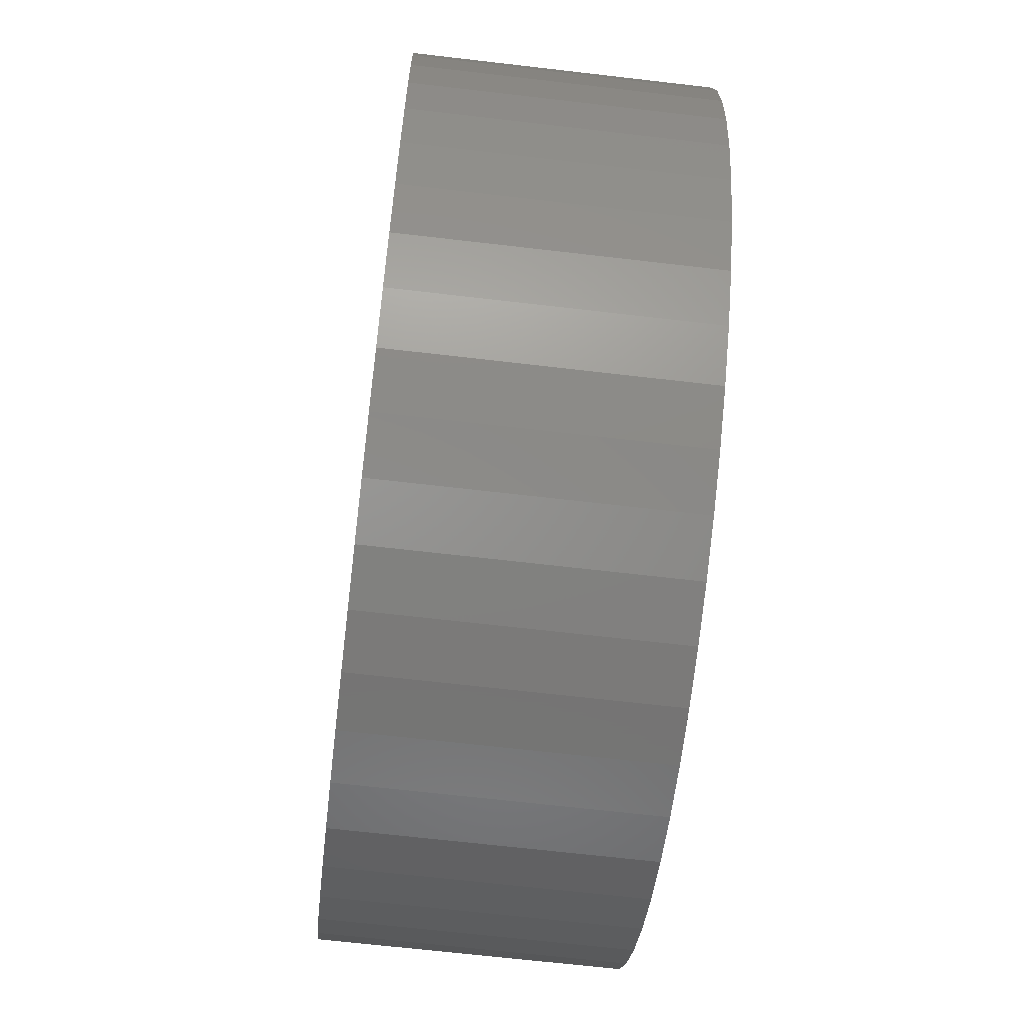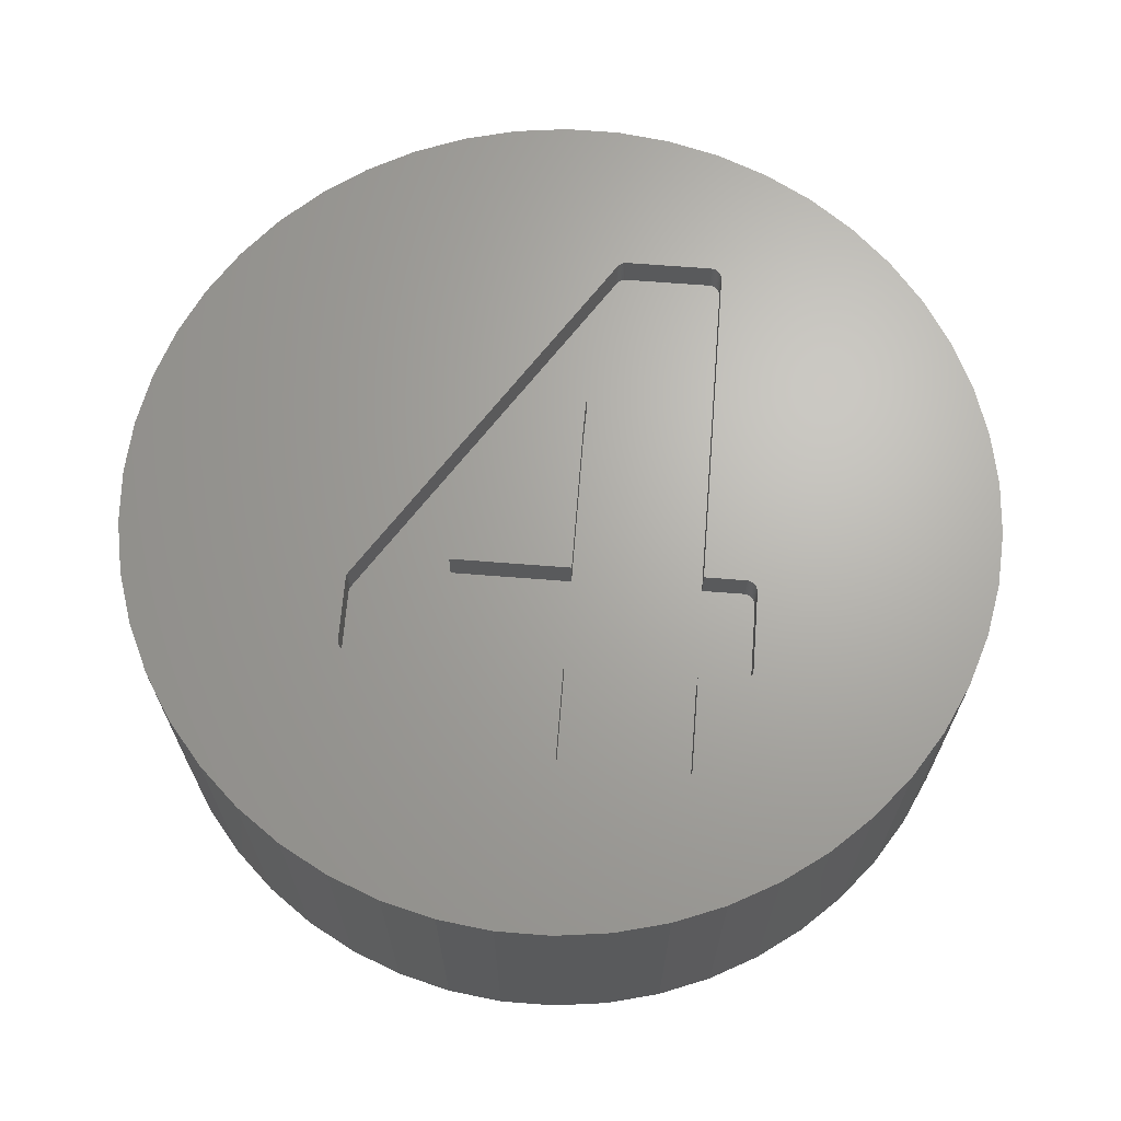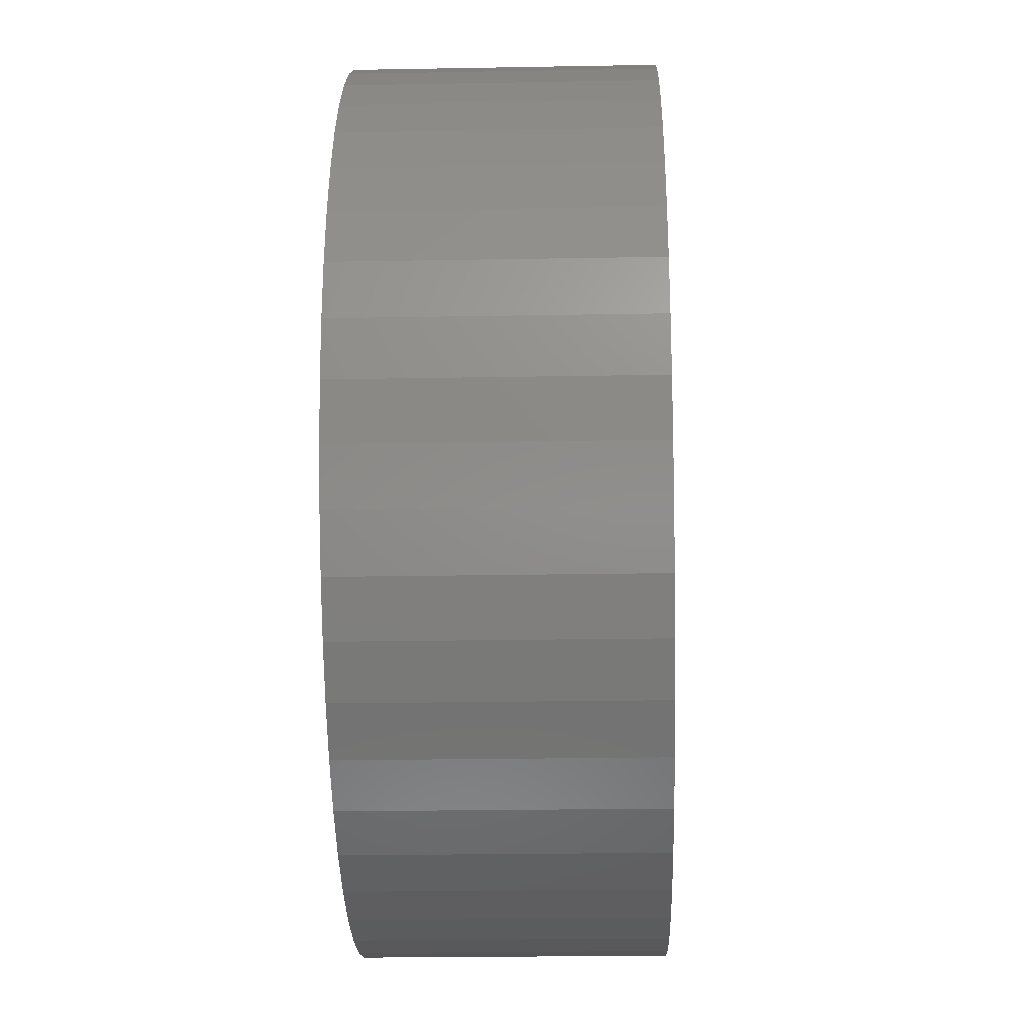
<metadata>
{"format":"stl","ext":"stl","renderer":"f3d","projection":"perspective","resolution":1024,"background":"white","views":[{"elev":-66.6,"azim":83.3,"up":"+Y"},{"elev":66.8,"azim":4.5,"up":"+Z"},{"elev":-22.0,"azim":91.8,"up":"+Y"}]}
</metadata>
<code>
# stl→obj: 326 verts, 648 faces
v 4.781 -5.779 0
v 5.467 -5.134 5
v 4.781 -5.779 5
v 5.467 -5.134 0
v 7.5 0 5
v 7.441 0.94 0
v 7.441 0.94 5
v 7.5 0 0
v 4.781 5.779 0
v 4.019 6.332 5
v 4.781 5.779 5
v 4.019 6.332 0
v 7.264 1.865 0
v 7.264 1.865 5
v 6.068 -4.408 5
v 6.572 -3.613 0
v 6.572 -3.613 5
v 6.068 -4.408 0
v -7.264 -1.865 0
v -7.441 -0.94 5
v -7.441 -0.94 0
v -7.264 -1.865 5
v -6.973 2.761 0
v -6.572 3.613 5
v -6.572 3.613 0
v -6.973 2.761 5
v 5.467 5.134 0
v 5.467 5.134 5
v 6.973 2.761 0
v 6.973 2.761 5
v -6.973 -2.761 0
v -6.973 -2.761 5
v -5.467 -5.134 0
v -4.781 -5.779 5
v -5.467 -5.134 5
v -4.781 -5.779 0
v 7.441 -0.94 0
v 7.264 -1.865 0
v 6.973 -2.761 0
v 6.572 3.613 0
v 6.068 4.408 0
v 4.019 -6.332 0
v 3.193 -6.786 0
v 3.193 6.786 0
v 2.318 -7.133 0
v 2.318 7.133 0
v 1.405 -7.367 0
v 1.405 7.367 0
v 0.4709 -7.485 0
v 0.4709 7.485 0
v -0.4709 -7.485 0
v -0.4709 7.485 0
v -1.405 -7.367 0
v -1.405 7.367 0
v -2.318 -7.133 0
v -2.318 7.133 0
v -3.193 -6.786 0
v -3.193 6.786 0
v -4.019 -6.332 0
v -4.019 6.332 0
v -4.781 5.779 0
v -5.467 5.134 0
v -6.068 -4.408 0
v -6.068 4.408 0
v -6.572 -3.613 0
v -7.264 1.865 0
v -7.441 0.94 0
v -7.5 0 0
v 3.193 -6.786 5
v 2.318 -7.133 5
v 6.973 -2.761 5
v -0.4709 7.485 5
v 0.4709 7.485 5
v -3.193 -6.786 5
v -4.019 -6.332 5
v -6.572 -3.613 5
v -6.068 -4.408 5
v -7.264 1.865 5
v -4.781 5.779 5
v -4.019 6.332 5
v 7.441 -0.94 5
v -3.193 6.786 5
v -2.318 7.133 5
v 6.572 3.613 5
v -7.441 0.94 5
v -7.5 0 5
v -1.405 7.367 5
v 7.264 -1.865 5
v 6.068 4.408 5
v -5.467 5.134 5
v -6.068 4.408 5
v 1.405 7.367 5
v 2.318 7.133 5
v 1.405 -7.367 5
v -2.318 -7.133 5
v -0.4709 -7.485 5
v -1.405 -7.367 5
v 0.4709 -7.485 5
v 3.193 6.786 5
v 4.019 -6.332 5
v -3.282 -2.976 5
v 0.2812 -4.573 5
v 0.2812 -2.976 5
v -3.295 -2.975 5
v -3.32 -2.972 5
v -3.344 -2.966 5
v -3.368 -2.957 5
v -3.39 -2.945 5
v -3.41 -2.93 5
v -3.428 -2.913 5
v -3.444 -2.893 5
v -3.458 -2.872 5
v -3.468 -2.849 5
v -3.476 -2.826 5
v -3.481 -2.801 5
v -3.482 -2.776 5
v -3.482 -1.67 5
v -3.45 -1.561 5
v -3.462 -1.582 5
v -3.472 -1.606 5
v -3.478 -1.63 5
v -3.482 -1.655 5
v 2.504 4.593 5
v 2.505 4.568 5
v 2.499 4.618 5
v 2.491 4.642 5
v 2.481 4.665 5
v 2.467 4.686 5
v 2.451 4.705 5
v 2.433 4.722 5
v 2.413 4.737 5
v 2.391 4.749 5
v 2.367 4.759 5
v 2.343 4.765 5
v 2.318 4.768 5
v 2.305 4.768 5
v 0.8135 4.768 5
v 0.7885 4.767 5
v 0.7638 4.762 5
v 0.7399 4.754 5
v 0.7172 4.744 5
v 0.696 4.73 5
v 0.6766 4.714 5
v 0.6594 4.696 5
v 0.6464 4.678 5
v 3.36 -1.249 5
v 3.321 -1.217 5
v 3.389 -1.289 5
v 3.376 -1.268 5
v 3.299 -1.205 5
v 3.408 -1.336 5
v 3.4 -1.312 5
v 3.412 -1.361 5
v 3.414 -1.386 5
v 3.414 -2.776 5
v 3.414 -2.788 5
v 3.411 -2.813 5
v 3.252 -1.189 5
v 3.342 -1.231 5
v 3.276 -1.195 5
v 3.227 -1.186 5
v 3.214 -1.186 5
v 2.505 -1.186 5
v 3.404 -2.838 5
v 3.395 -2.861 5
v 3.383 -2.883 5
v 3.368 -2.903 5
v 3.351 -2.922 5
v 3.332 -2.938 5
v 3.31 -2.951 5
v 2.505 -4.573 5
v 3.288 -2.962 5
v 3.264 -2.97 5
v 3.239 -2.974 5
v 3.214 -2.976 5
v 2.505 -4.585 5
v 2.505 -2.976 5
v 2.502 -4.61 5
v 2.496 -4.635 5
v 2.486 -4.658 5
v 2.474 -4.68 5
v 2.459 -4.7 5
v 2.442 -4.719 5
v 2.423 -4.735 5
v 2.402 -4.748 5
v 2.379 -4.759 5
v 2.355 -4.767 5
v 2.33 -4.771 5
v 2.305 -4.773 5
v 0.4812 -4.773 5
v 0.4687 -4.772 5
v 0.4438 -4.769 5
v 0.4194 -4.763 5
v 0.3961 -4.754 5
v 0.3741 -4.742 5
v 0.3538 -4.727 5
v 0.3355 -4.71 5
v 0.3194 -4.69 5
v 0.306 -4.669 5
v 0.2953 -4.646 5
v 0.2875 -4.623 5
v 0.2828 -4.598 5
v 0.2812 1.306 5
v -1.787 -1.186 5
v 0.2812 -1.186 5
v 0.2813 1.308 5
v 0.2826 1.523 5
v 0.2827 1.526 5
v 0.2868 1.738 5
v 0.2869 1.74 5
v 0.2938 1.949 5
v 0.2939 1.952 5
v 0.2958 1.993 5
v 2.355 -4.767 4.4
v 2.33 -4.771 4.4
v 2.379 -4.759 4.4
v 2.402 -4.748 4.4
v 2.423 -4.735 4.4
v 2.442 -4.719 4.4
v 2.459 -4.7 4.4
v 2.474 -4.68 4.4
v 2.486 -4.658 4.4
v 2.496 -4.635 4.4
v 2.502 -4.61 4.4
v 2.505 -4.585 4.4
v 2.505 -4.573 4.4
v 2.505 -2.976 4.4
v 3.214 -2.976 4.4
v 3.239 -2.974 4.4
v 3.264 -2.97 4.4
v 3.288 -2.962 4.4
v 3.31 -2.951 4.4
v 3.332 -2.938 4.4
v 3.351 -2.922 4.4
v 3.368 -2.903 4.4
v 3.383 -2.883 4.4
v 3.395 -2.861 4.4
v 3.404 -2.838 4.4
v 3.411 -2.813 4.4
v 3.414 -2.788 4.4
v 3.414 -2.776 4.4
v 3.414 -1.386 4.4
v 3.412 -1.361 4.4
v 3.408 -1.336 4.4
v 3.4 -1.312 4.4
v 3.389 -1.289 4.4
v 3.376 -1.268 4.4
v 3.36 -1.249 4.4
v 3.342 -1.231 4.4
v 3.321 -1.217 4.4
v 3.299 -1.205 4.4
v 3.276 -1.195 4.4
v 3.252 -1.189 4.4
v 3.227 -1.186 4.4
v 3.214 -1.186 4.4
v 2.505 -1.186 4.4
v 2.505 4.568 4.4
v 2.504 4.593 4.4
v 2.499 4.618 4.4
v 2.491 4.642 4.4
v 2.481 4.665 4.4
v 2.467 4.686 4.4
v 2.451 4.705 4.4
v 2.433 4.722 4.4
v 2.413 4.737 4.4
v 2.391 4.749 4.4
v 2.367 4.759 4.4
v 2.343 4.765 4.4
v 2.318 4.768 4.4
v 2.305 4.768 4.4
v 0.8135 4.768 4.4
v 0.7885 4.767 4.4
v 0.7638 4.762 4.4
v 0.7399 4.754 4.4
v 0.7172 4.744 4.4
v 0.696 4.73 4.4
v 0.6766 4.714 4.4
v 0.6594 4.696 4.4
v 0.6464 4.678 4.4
v -3.45 -1.561 4.4
v -3.462 -1.582 4.4
v -3.472 -1.606 4.4
v -3.478 -1.63 4.4
v -3.482 -1.655 4.4
v -3.482 -1.67 4.4
v -3.482 -2.776 4.4
v -3.481 -2.801 4.4
v -3.476 -2.826 4.4
v -3.468 -2.849 4.4
v -3.458 -2.872 4.4
v -3.444 -2.893 4.4
v -3.428 -2.913 4.4
v -3.41 -2.93 4.4
v -3.39 -2.945 4.4
v -3.368 -2.957 4.4
v -3.344 -2.966 4.4
v -3.32 -2.972 4.4
v -3.295 -2.975 4.4
v -3.282 -2.976 4.4
v 0.2812 -2.976 4.4
v 0.2812 -4.573 4.4
v 0.2828 -4.598 4.4
v 0.2875 -4.623 4.4
v 0.2953 -4.646 4.4
v 0.306 -4.669 4.4
v 0.3194 -4.69 4.4
v 0.3355 -4.71 4.4
v 0.3538 -4.727 4.4
v 0.3741 -4.742 4.4
v 0.3961 -4.754 4.4
v 0.4194 -4.763 4.4
v 0.4438 -4.769 4.4
v 0.4687 -4.772 4.4
v 0.4812 -4.773 4.4
v 2.305 -4.773 4.4
v -1.787 -1.186 4.4
v 0.2958 1.993 4.4
v 0.2939 1.952 4.4
v 0.2938 1.949 4.4
v 0.2869 1.74 4.4
v 0.2868 1.738 4.4
v 0.2827 1.526 4.4
v 0.2826 1.523 4.4
v 0.2813 1.308 4.4
v 0.2812 1.306 4.4
v 0.2812 -1.186 4.4
f 1 2 3
f 2 1 4
f 5 6 7
f 6 5 8
f 9 10 11
f 10 9 12
f 7 13 14
f 13 7 6
f 15 16 17
f 16 15 18
f 19 20 21
f 20 19 22
f 23 24 25
f 24 23 26
f 27 11 28
f 11 27 9
f 14 29 30
f 29 14 13
f 31 22 19
f 22 31 32
f 33 34 35
f 34 33 36
f 37 6 8
f 38 6 37
f 38 13 6
f 39 13 38
f 39 29 13
f 16 29 39
f 16 40 29
f 18 40 16
f 18 41 40
f 4 41 18
f 4 27 41
f 1 27 4
f 1 9 27
f 42 9 1
f 42 12 9
f 43 12 42
f 43 44 12
f 45 44 43
f 45 46 44
f 47 46 45
f 47 48 46
f 49 48 47
f 49 50 48
f 51 50 49
f 51 52 50
f 53 52 51
f 53 54 52
f 55 54 53
f 55 56 54
f 57 56 55
f 57 58 56
f 59 58 57
f 59 60 58
f 36 60 59
f 36 61 60
f 33 61 36
f 33 62 61
f 63 62 33
f 63 64 62
f 65 64 63
f 65 25 64
f 31 25 65
f 31 23 25
f 19 23 31
f 19 66 23
f 21 66 19
f 21 67 66
f 67 21 68
f 45 69 70
f 69 45 43
f 17 39 71
f 39 17 16
f 50 72 73
f 72 50 52
f 59 74 75
f 74 59 57
f 63 76 65
f 76 63 77
f 66 26 23
f 26 66 78
f 60 79 80
f 79 60 61
f 81 8 5
f 8 81 37
f 56 82 83
f 82 56 58
f 30 40 84
f 40 30 29
f 68 85 67
f 85 68 86
f 54 83 87
f 83 54 56
f 71 38 88
f 38 71 39
f 89 27 28
f 27 89 41
f 64 90 62
f 90 64 91
f 46 92 93
f 92 46 48
f 47 70 94
f 70 47 45
f 48 73 92
f 73 48 50
f 57 95 74
f 95 57 55
f 53 96 97
f 96 53 51
f 51 98 96
f 98 51 49
f 33 77 63
f 77 33 35
f 36 75 34
f 75 36 59
f 61 90 79
f 90 61 62
f 88 37 81
f 37 88 38
f 21 86 68
f 86 21 20
f 58 80 82
f 80 58 60
f 52 87 72
f 87 52 54
f 2 18 15
f 18 2 4
f 25 91 64
f 91 25 24
f 44 93 99
f 93 44 46
f 12 99 10
f 99 12 44
f 55 97 95
f 97 55 53
f 65 32 31
f 32 65 76
f 42 3 100
f 3 42 1
f 84 41 89
f 41 84 40
f 49 94 98
f 94 49 47
f 67 78 66
f 78 67 85
f 43 100 69
f 100 43 42
f 101 102 103
f 102 97 96
f 102 95 97
f 74 102 101
f 102 74 95
f 75 101 104
f 75 104 105
f 75 105 106
f 75 106 107
f 75 107 108
f 75 108 109
f 75 109 110
f 75 110 111
f 75 111 112
f 75 112 113
f 75 113 114
f 75 114 115
f 101 75 74
f 116 75 115
f 117 75 116
f 85 118 78
f 117 34 75
f 86 118 85
f 117 35 34
f 20 118 86
f 117 77 35
f 118 20 119
f 117 76 77
f 119 20 120
f 117 32 76
f 22 120 20
f 117 22 32
f 120 22 121
f 122 22 117
f 121 22 122
f 11 123 124
f 10 125 123
f 10 126 125
f 10 127 126
f 10 128 127
f 10 129 128
f 10 130 129
f 99 131 130
f 99 132 131
f 99 133 132
f 99 134 133
f 99 135 134
f 93 135 99
f 93 136 135
f 137 93 92
f 93 137 136
f 73 137 92
f 137 73 138
f 138 73 139
f 139 73 140
f 140 73 141
f 72 141 73
f 141 72 142
f 142 72 143
f 143 72 144
f 87 144 72
f 144 87 145
f 83 145 87
f 82 145 83
f 80 145 82
f 79 145 80
f 90 145 79
f 145 90 118
f 91 118 90
f 24 118 91
f 78 118 26
f 26 118 24
f 146 5 7
f 147 7 14
f 148 5 149
f 150 14 30
f 5 148 81
f 124 30 84
f 151 81 152
f 124 84 89
f 81 153 88
f 124 89 28
f 154 88 153
f 124 28 11
f 155 71 154
f 123 11 10
f 156 17 155
f 17 157 15
f 157 17 156
f 71 155 17
f 88 154 71
f 153 81 151
f 152 81 148
f 5 146 149
f 158 30 124
f 7 159 146
f 7 147 159
f 14 150 147
f 30 160 150
f 30 158 160
f 158 124 161
f 130 10 99
f 161 124 162
f 162 124 163
f 164 15 157
f 165 15 164
f 166 15 165
f 167 15 166
f 15 167 2
f 168 2 167
f 169 2 168
f 170 2 169
f 2 170 3
f 3 170 171
f 171 170 172
f 171 172 173
f 171 173 174
f 171 174 175
f 176 3 171
f 171 175 177
f 178 3 176
f 179 3 178
f 3 179 100
f 180 100 179
f 181 100 180
f 182 100 181
f 183 100 182
f 184 100 183
f 100 184 69
f 185 69 184
f 186 69 185
f 187 69 186
f 188 69 187
f 189 69 188
f 69 189 70
f 189 94 70
f 190 94 189
f 190 98 94
f 191 98 190
f 192 98 191
f 193 98 192
f 96 193 194
f 96 194 195
f 96 195 196
f 96 196 197
f 96 197 198
f 96 198 199
f 96 199 200
f 96 200 201
f 96 201 202
f 193 96 98
f 96 202 102
f 203 204 205
f 206 204 203
f 207 204 206
f 208 204 207
f 209 204 208
f 210 204 209
f 211 204 210
f 212 204 211
f 204 212 213
f 214 188 187
f 188 214 215
f 216 187 186
f 187 216 214
f 217 186 185
f 186 217 216
f 218 185 184
f 185 218 217
f 219 184 183
f 184 219 218
f 219 182 220
f 182 219 183
f 220 181 221
f 181 220 182
f 221 180 222
f 180 221 181
f 222 179 223
f 179 222 180
f 223 178 224
f 178 223 179
f 224 176 225
f 176 224 178
f 225 171 226
f 171 225 176
f 226 177 227
f 177 226 171
f 228 177 175
f 177 228 227
f 229 175 174
f 175 229 228
f 230 174 173
f 174 230 229
f 231 173 172
f 173 231 230
f 232 172 170
f 172 232 231
f 233 170 169
f 170 233 232
f 234 169 168
f 169 234 233
f 234 167 235
f 167 234 168
f 235 166 236
f 166 235 167
f 236 165 237
f 165 236 166
f 237 164 238
f 164 237 165
f 238 157 239
f 157 238 164
f 239 156 240
f 156 239 157
f 240 155 241
f 155 240 156
f 241 154 242
f 154 241 155
f 242 153 243
f 153 242 154
f 243 151 244
f 151 243 153
f 244 152 245
f 152 244 151
f 245 148 246
f 148 245 152
f 246 149 247
f 149 246 148
f 247 146 248
f 146 247 149
f 249 146 159
f 146 249 248
f 250 159 147
f 159 250 249
f 251 147 150
f 147 251 250
f 252 150 160
f 150 252 251
f 253 160 158
f 160 253 252
f 254 158 161
f 158 254 253
f 255 161 162
f 161 255 254
f 256 162 163
f 162 256 255
f 256 124 257
f 124 256 163
f 257 123 258
f 123 257 124
f 258 125 259
f 125 258 123
f 259 126 260
f 126 259 125
f 260 127 261
f 127 260 126
f 261 128 262
f 128 261 127
f 262 129 263
f 129 262 128
f 264 129 130
f 129 264 263
f 265 130 131
f 130 265 264
f 266 131 132
f 131 266 265
f 267 132 133
f 132 267 266
f 268 133 134
f 133 268 267
f 269 134 135
f 134 269 268
f 270 135 136
f 135 270 269
f 271 136 137
f 136 271 270
f 272 137 138
f 137 272 271
f 273 138 139
f 138 273 272
f 274 139 140
f 139 274 273
f 275 140 141
f 140 275 274
f 276 141 142
f 141 276 275
f 277 142 143
f 142 277 276
f 144 277 143
f 277 144 278
f 145 278 144
f 278 145 279
f 118 279 145
f 279 118 280
f 119 280 118
f 280 119 281
f 120 281 119
f 281 120 282
f 121 282 120
f 282 121 283
f 122 283 121
f 283 122 284
f 117 284 122
f 284 117 285
f 116 285 117
f 285 116 286
f 115 286 116
f 286 115 287
f 114 287 115
f 287 114 288
f 113 288 114
f 288 113 289
f 112 289 113
f 289 112 290
f 111 290 112
f 290 111 291
f 110 291 111
f 291 110 292
f 293 110 109
f 110 293 292
f 294 109 108
f 109 294 293
f 295 108 107
f 108 295 294
f 296 107 106
f 107 296 295
f 297 106 105
f 106 297 296
f 298 105 104
f 105 298 297
f 299 104 101
f 104 299 298
f 300 101 103
f 101 300 299
f 102 300 103
f 300 102 301
f 202 301 102
f 301 202 302
f 201 302 202
f 302 201 303
f 200 303 201
f 303 200 304
f 199 304 200
f 304 199 305
f 198 305 199
f 305 198 306
f 197 306 198
f 306 197 307
f 308 197 196
f 197 308 307
f 309 196 195
f 196 309 308
f 310 195 194
f 195 310 309
f 311 194 193
f 194 311 310
f 312 193 192
f 193 312 311
f 313 192 191
f 192 313 312
f 314 191 190
f 191 314 313
f 315 190 189
f 190 315 314
f 215 189 188
f 189 215 315
f 316 213 317
f 213 316 204
f 212 317 213
f 317 212 318
f 211 318 212
f 318 211 319
f 210 319 211
f 319 210 320
f 209 320 210
f 320 209 321
f 208 321 209
f 321 208 322
f 207 322 208
f 322 207 323
f 206 323 207
f 323 206 324
f 203 324 206
f 324 203 325
f 205 325 203
f 325 205 326
f 316 205 204
f 205 316 326
f 316 300 326
f 300 316 299
f 320 256 257
f 326 256 325
f 300 227 326
f 270 257 258
f 315 227 300
f 270 258 259
f 227 315 226
f 270 259 260
f 226 315 225
f 270 260 261
f 225 315 224
f 270 261 262
f 224 315 223
f 270 262 263
f 223 315 222
f 270 263 264
f 222 315 221
f 270 264 265
f 221 315 220
f 270 265 266
f 220 315 219
f 270 266 267
f 219 315 218
f 270 267 268
f 218 315 217
f 270 268 269
f 257 270 271
f 217 315 216
f 257 271 279
f 279 271 272
f 279 272 273
f 279 273 274
f 279 274 275
f 279 275 276
f 279 276 277
f 279 277 278
f 257 279 317
f 257 317 318
f 214 315 215
f 315 300 314
f 301 314 300
f 314 301 313
f 313 301 312
f 312 301 311
f 311 301 310
f 309 301 308
f 308 301 307
f 257 318 319
f 280 317 279
f 317 280 316
f 285 316 280
f 316 285 299
f 286 299 285
f 299 286 298
f 298 286 297
f 297 286 296
f 296 286 295
f 295 286 294
f 294 286 293
f 293 286 292
f 285 280 281
f 292 286 291
f 285 281 282
f 291 286 290
f 285 282 283
f 290 286 289
f 285 283 284
f 289 286 288
f 288 286 287
f 227 241 242
f 255 242 243
f 227 242 256
f 255 243 244
f 228 241 227
f 255 244 245
f 241 228 240
f 255 245 246
f 240 228 239
f 255 246 247
f 242 255 256
f 255 247 248
f 239 228 238
f 255 248 249
f 236 228 235
f 255 249 250
f 235 228 234
f 255 250 251
f 234 228 233
f 255 251 252
f 233 228 232
f 255 252 253
f 232 228 231
f 255 253 254
f 231 228 230
f 230 228 229
f 238 228 237
f 237 228 236
f 257 319 320
f 256 320 321
f 256 321 322
f 256 322 323
f 256 323 324
f 256 324 325
f 256 326 227
f 216 315 214
f 310 301 309
f 307 301 306
f 306 301 305
f 305 301 304
f 304 301 303
f 303 301 302

</code>
